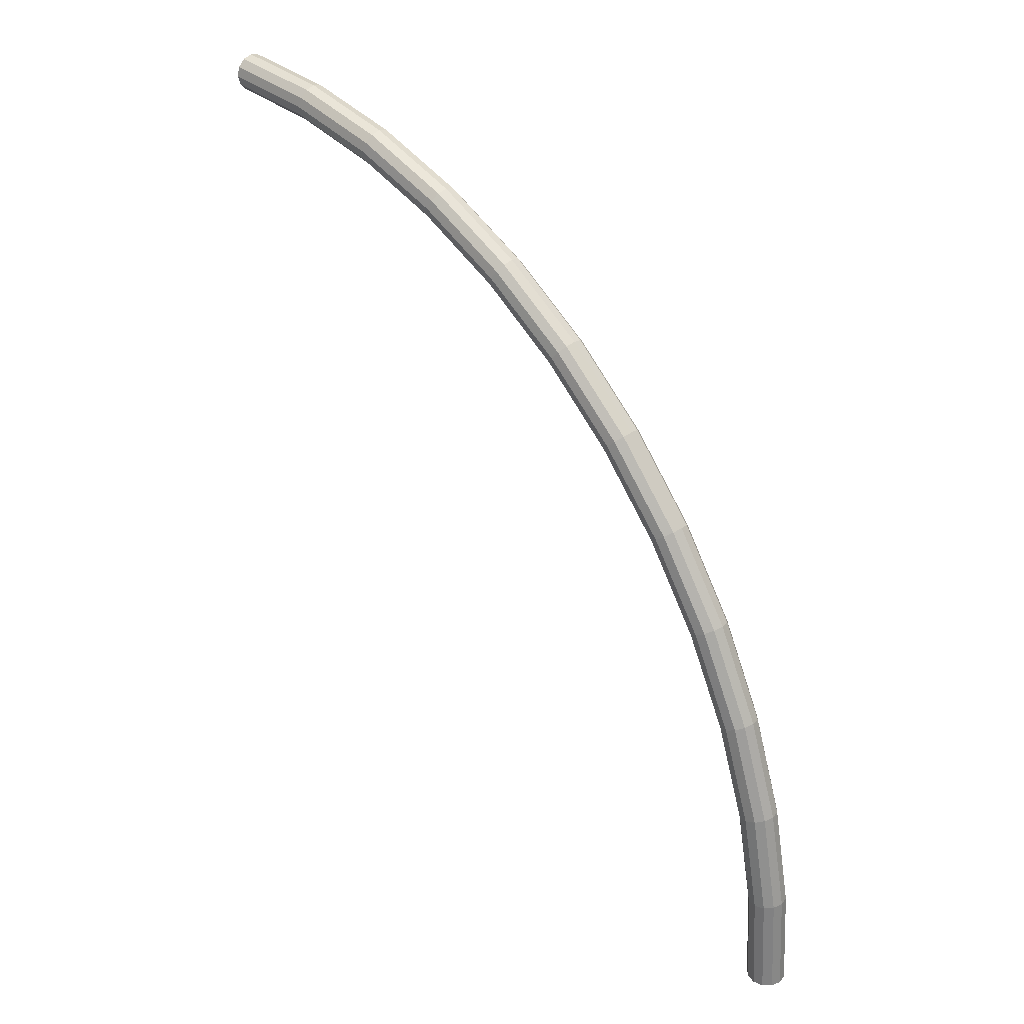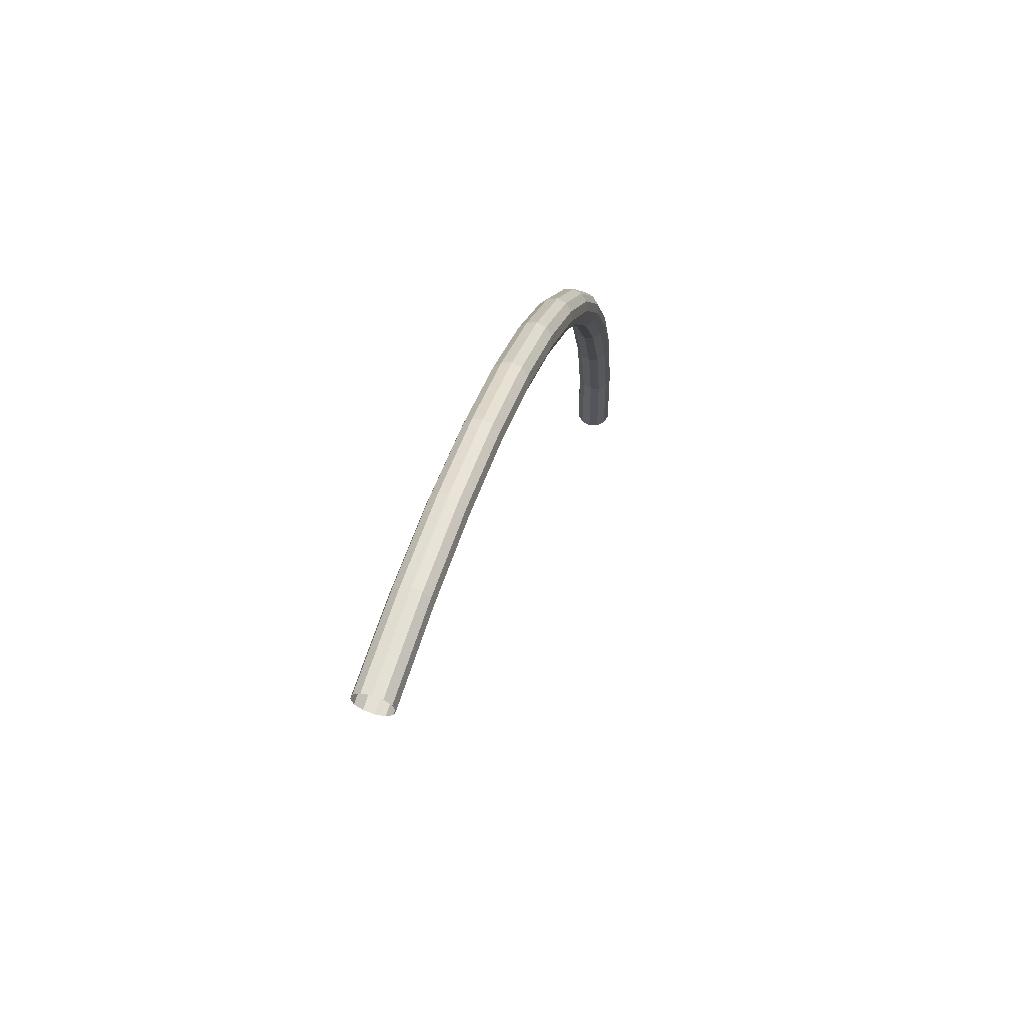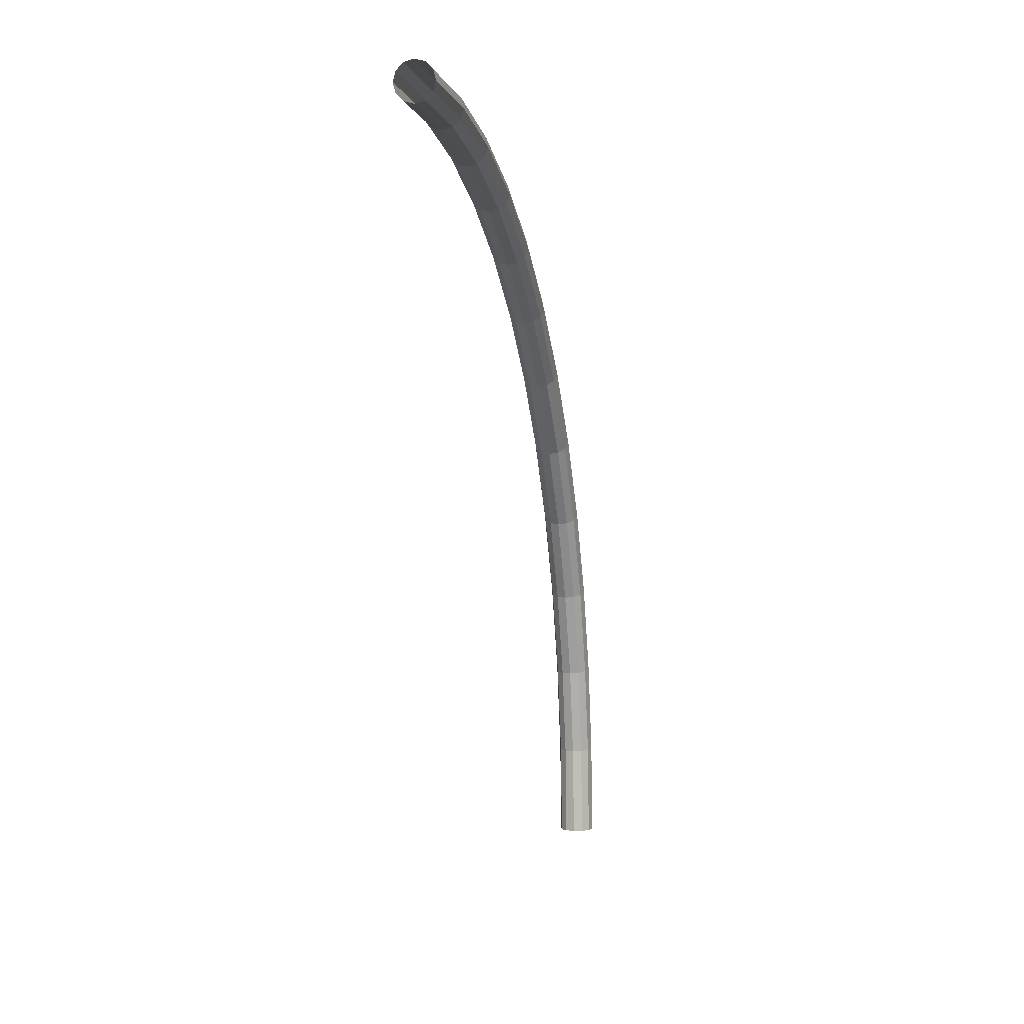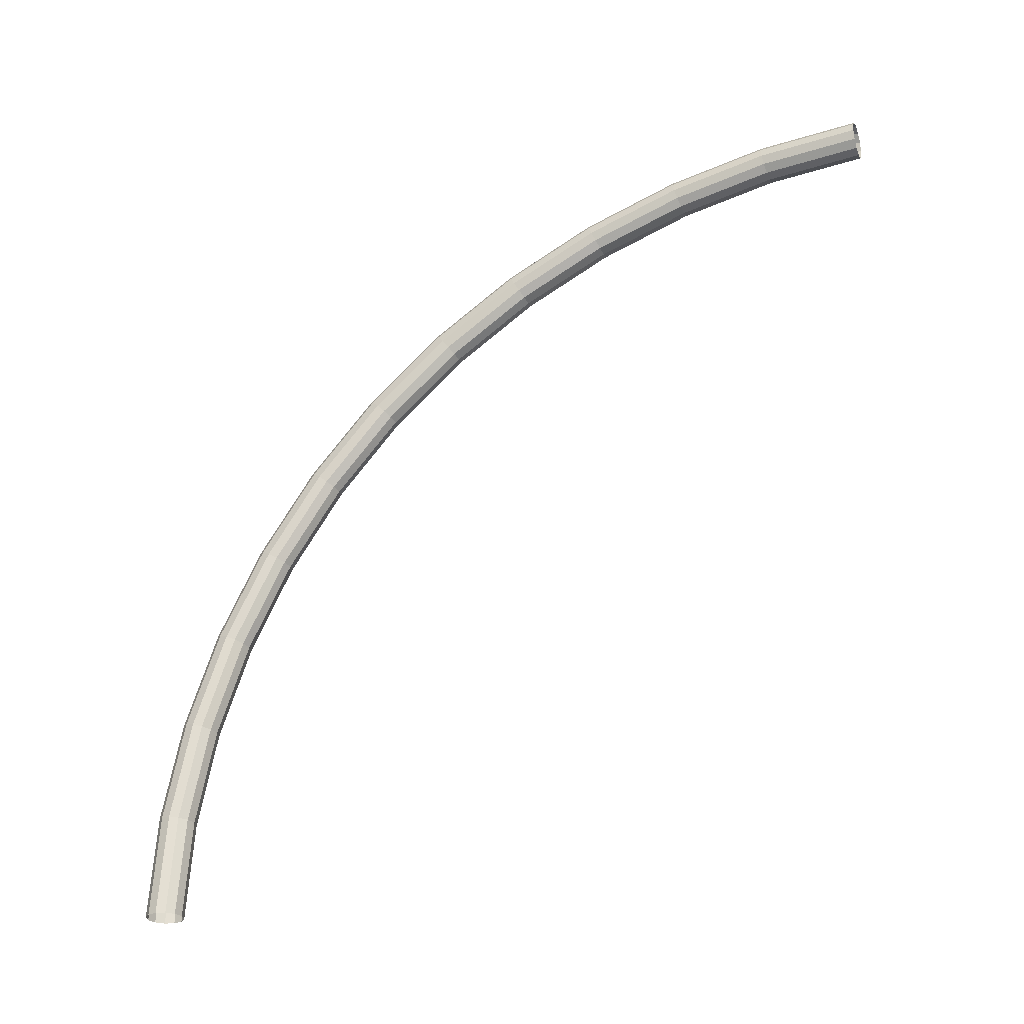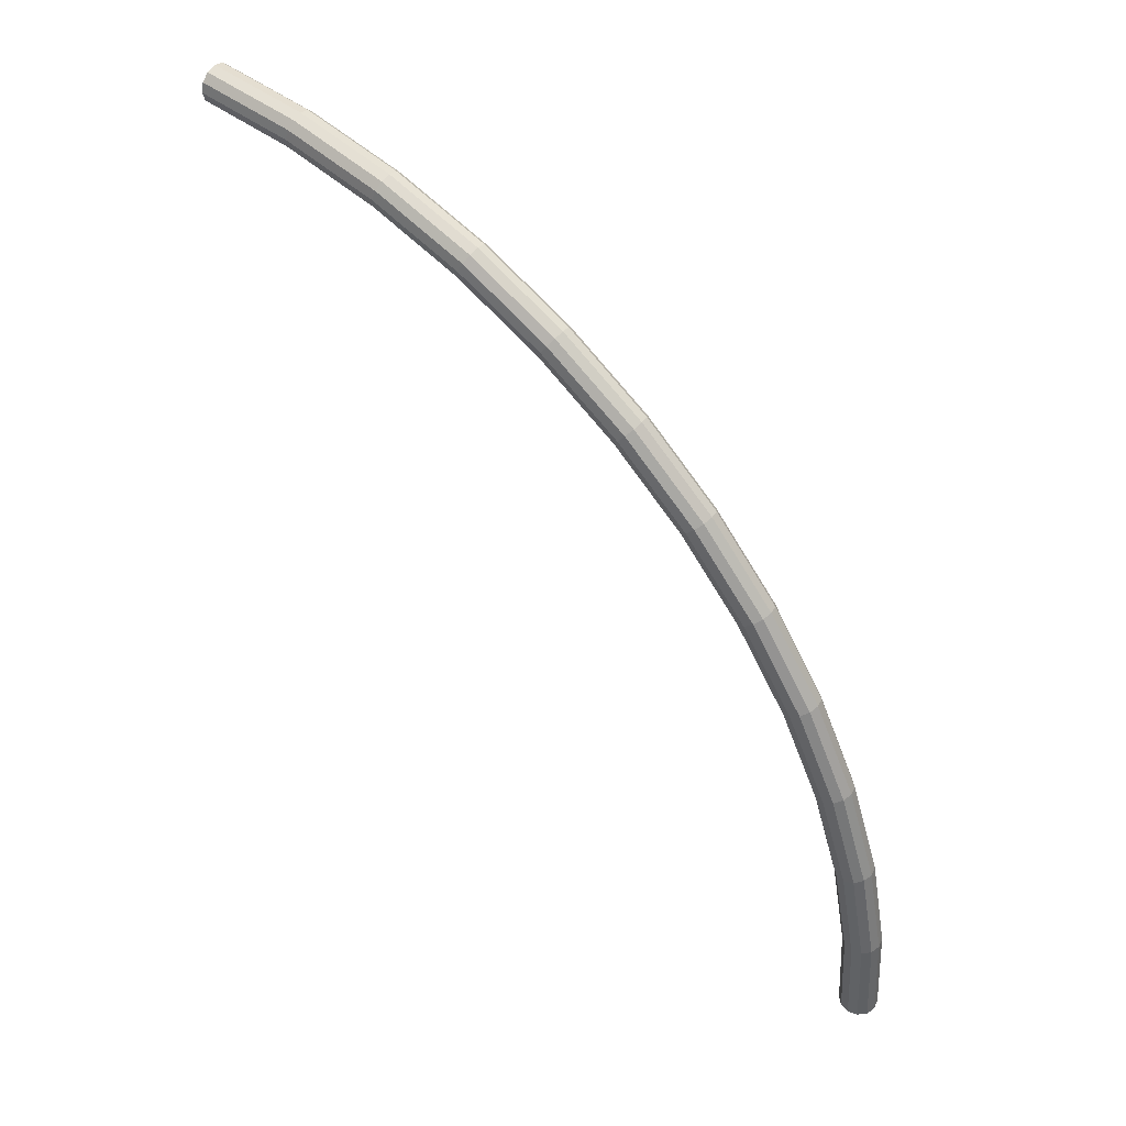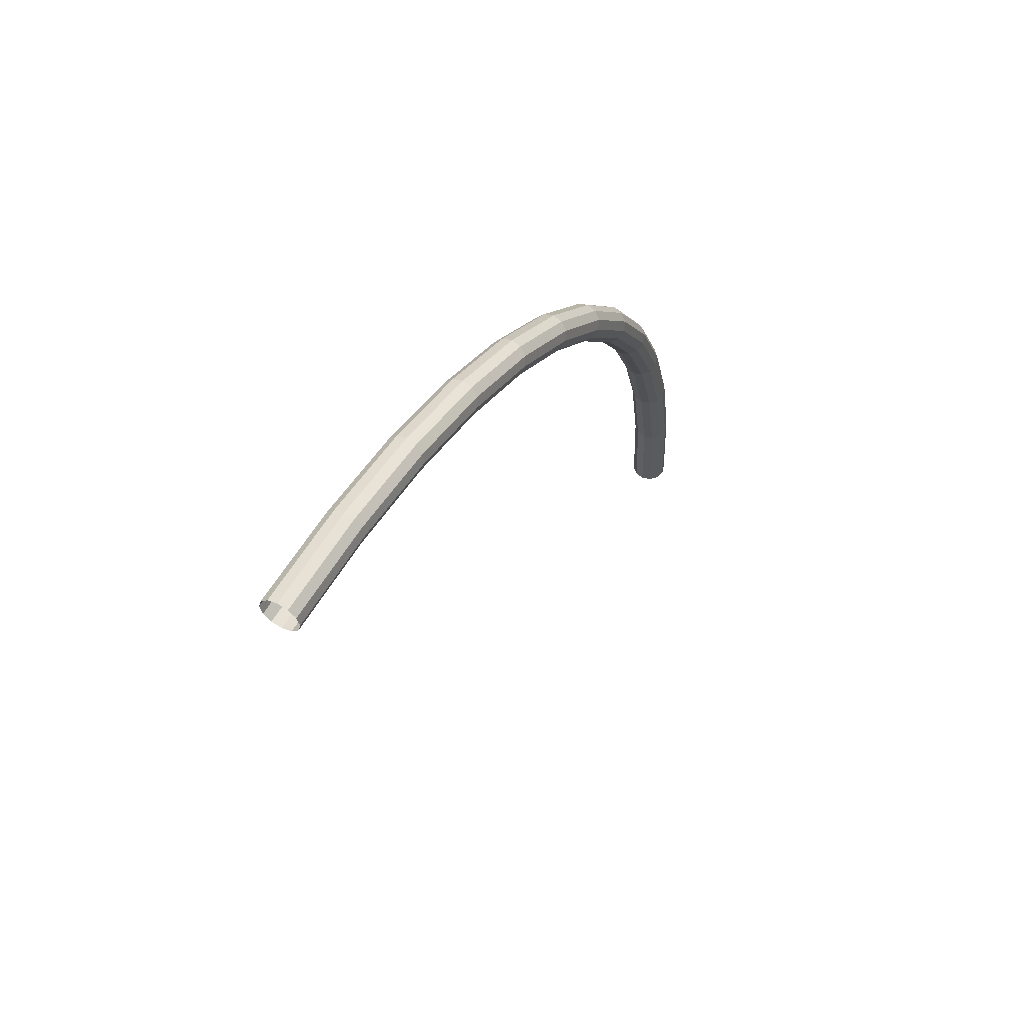
<metadata>
{"format":"obj","ext":"obj","renderer":"f3d","projection":"perspective","resolution":1024,"background":"white","views":[{"elev":32.2,"azim":-44.4,"up":"+Y"},{"elev":61.5,"azim":16.3,"up":"+Z"},{"elev":1.1,"azim":-167.8,"up":"+Y"},{"elev":-27.8,"azim":110.7,"up":"+Y"},{"elev":46.6,"azim":-52.3,"up":"+Y"},{"elev":56.5,"azim":-151.9,"up":"+Y"}]}
</metadata>
<code>
o Torus.001
v 1e-06 2e-06 9.225
v 3e-06 1.204 9.146
v -0.1125 1.2 9.116
v -0.1125 2e-06 9.195
v -0.1949 1.189 9.035
v -0.1949 2e-06 9.113
v -0.225 1.175 8.923
v -0.225 2e-06 9
v -0.1949 1.16 8.811
v -0.1949 2e-06 8.887
v -0.1125 1.149 8.73
v -0.1125 2e-06 8.805
v 1e-06 1.145 8.7
v 0 2e-06 8.775
v 0.1125 1.149 8.73
v 0.1125 2e-06 8.805
v 0.1949 1.16 8.811
v 0.1949 2e-06 8.887
v 0.225 1.175 8.923
v 0.225 2e-06 9
v 0.1949 1.189 9.035
v 0.1949 2e-06 9.113
v 0.1125 1.2 9.116
v 0.1125 2e-06 9.195
v 2e-06 2.388 8.911
v -0.1125 2.38 8.882
v -0.1949 2.358 8.802
v -0.225 2.329 8.693
v -0.1949 2.3 8.585
v -0.1125 2.279 8.505
v 2e-06 2.271 8.476
v 0.1125 2.279 8.505
v 0.1949 2.3 8.585
v 0.225 2.329 8.693
v 0.1949 2.358 8.802
v 0.1125 2.38 8.882
v 2e-06 3.53 8.523
v -0.1125 3.519 8.495
v -0.1949 3.487 8.419
v -0.225 3.444 8.315
v -0.1949 3.401 8.211
v -0.1125 3.37 8.135
v 2e-06 3.358 8.107
v 0.1125 3.37 8.135
v 0.1949 3.401 8.211
v 0.225 3.444 8.315
v 0.1949 3.487 8.419
v 0.1125 3.519 8.495
v 2e-06 4.613 7.989
v -0.1125 4.597 7.963
v -0.1949 4.556 7.892
v -0.225 4.5 7.794
v -0.1949 4.444 7.697
v -0.1125 4.403 7.625
v 2e-06 4.388 7.599
v 0.1125 4.403 7.625
v 0.1949 4.444 7.697
v 0.225 4.5 7.794
v 0.1949 4.556 7.892
v 0.1125 4.597 7.963
v 1e-06 5.616 7.319
v -0.1125 5.597 7.295
v -0.1949 5.547 7.229
v -0.225 5.479 7.14
v -0.1949 5.41 7.051
v -0.1125 5.36 6.986
v 2e-06 5.342 6.962
v 0.1125 5.36 6.986
v 0.1949 5.41 7.051
v 0.225 5.479 7.14
v 0.1949 5.547 7.229
v 0.1125 5.597 7.295
v 2e-06 6.523 6.523
v -0.1125 6.502 6.502
v -0.1949 6.444 6.444
v -0.225 6.364 6.364
v -0.1949 6.284 6.284
v -0.1125 6.226 6.226
v 2e-06 6.205 6.205
v 0.1125 6.226 6.226
v 0.1949 6.284 6.284
v 0.225 6.364 6.364
v 0.1949 6.444 6.444
v 0.1125 6.502 6.502
v 2e-06 7.319 5.616
v -0.1125 7.295 5.597
v -0.1949 7.229 5.547
v -0.225 7.14 5.479
v -0.1949 7.051 5.41
v -0.1125 6.986 5.36
v 2e-06 6.962 5.342
v 0.1125 6.986 5.36
v 0.1949 7.051 5.41
v 0.225 7.14 5.479
v 0.1949 7.229 5.547
v 0.1125 7.295 5.597
v 1e-06 7.989 4.612
v -0.1125 7.963 4.597
v -0.1949 7.892 4.556
v -0.225 7.794 4.5
v -0.1949 7.697 4.444
v -0.1125 7.625 4.403
v 2e-06 7.599 4.387
v 0.1125 7.625 4.403
v 0.1949 7.697 4.444
v 0.225 7.794 4.5
v 0.1949 7.892 4.556
v 0.1125 7.963 4.597
v 1e-06 8.523 3.53
v -0.1125 8.495 3.519
v -0.1949 8.419 3.487
v -0.225 8.315 3.444
v -0.1949 8.211 3.401
v -0.1125 8.135 3.37
v 1e-06 8.107 3.358
v 0.1125 8.135 3.37
v 0.1949 8.211 3.401
v 0.225 8.315 3.444
v 0.1949 8.419 3.487
v 0.1125 8.495 3.519
v 1e-06 8.911 2.388
v -0.1125 8.882 2.38
v -0.1949 8.802 2.358
v -0.225 8.693 2.329
v -0.1949 8.585 2.3
v -0.1125 8.505 2.279
v 1e-06 8.476 2.271
v 0.1125 8.505 2.279
v 0.1949 8.585 2.3
v 0.225 8.693 2.329
v 0.1949 8.802 2.358
v 0.1125 8.882 2.38
v 2e-06 9.146 1.204
v -0.1125 9.116 1.2
v -0.1949 9.035 1.189
v -0.225 8.923 1.175
v -0.1949 8.811 1.16
v -0.1125 8.73 1.149
v 1e-06 8.7 1.145
v 0.1125 8.73 1.149
v 0.1949 8.811 1.16
v 0.225 8.923 1.175
v 0.1949 9.035 1.189
v 0.1125 9.116 1.2
v 2e-06 9.225 0
v -0.1125 9.195 0
v -0.1949 9.112 0
v -0.225 9 0
v -0.1949 8.887 0
v -0.1125 8.805 0
v 1e-06 8.775 0
v 0.1125 8.805 0
v 0.1949 8.887 0
v 0.225 9 0
v 0.1949 9.112 0
v 0.1125 9.195 0
f 1 2 3 4
f 4 3 5 6
f 6 5 7 8
f 8 7 9 10
f 10 9 11 12
f 12 11 13 14
f 14 13 15 16
f 16 15 17 18
f 18 17 19 20
f 20 19 21 22
f 22 21 23 24
f 24 23 2 1
f 2 25 26 3
f 3 26 27 5
f 5 27 28 7
f 7 28 29 9
f 9 29 30 11
f 11 30 31 13
f 13 31 32 15
f 15 32 33 17
f 17 33 34 19
f 19 34 35 21
f 21 35 36 23
f 23 36 25 2
f 25 37 38 26
f 26 38 39 27
f 27 39 40 28
f 28 40 41 29
f 29 41 42 30
f 30 42 43 31
f 31 43 44 32
f 32 44 45 33
f 33 45 46 34
f 34 46 47 35
f 35 47 48 36
f 36 48 37 25
f 37 49 50 38
f 38 50 51 39
f 39 51 52 40
f 40 52 53 41
f 41 53 54 42
f 42 54 55 43
f 43 55 56 44
f 44 56 57 45
f 45 57 58 46
f 46 58 59 47
f 47 59 60 48
f 48 60 49 37
f 49 61 62 50
f 50 62 63 51
f 51 63 64 52
f 52 64 65 53
f 53 65 66 54
f 54 66 67 55
f 55 67 68 56
f 56 68 69 57
f 57 69 70 58
f 58 70 71 59
f 59 71 72 60
f 60 72 61 49
f 61 73 74 62
f 62 74 75 63
f 63 75 76 64
f 64 76 77 65
f 65 77 78 66
f 66 78 79 67
f 67 79 80 68
f 68 80 81 69
f 69 81 82 70
f 70 82 83 71
f 71 83 84 72
f 72 84 73 61
f 73 85 86 74
f 74 86 87 75
f 75 87 88 76
f 76 88 89 77
f 77 89 90 78
f 78 90 91 79
f 79 91 92 80
f 80 92 93 81
f 81 93 94 82
f 82 94 95 83
f 83 95 96 84
f 84 96 85 73
f 85 97 98 86
f 86 98 99 87
f 87 99 100 88
f 88 100 101 89
f 89 101 102 90
f 90 102 103 91
f 91 103 104 92
f 92 104 105 93
f 93 105 106 94
f 94 106 107 95
f 95 107 108 96
f 96 108 97 85
f 97 109 110 98
f 98 110 111 99
f 99 111 112 100
f 100 112 113 101
f 101 113 114 102
f 102 114 115 103
f 103 115 116 104
f 104 116 117 105
f 105 117 118 106
f 106 118 119 107
f 107 119 120 108
f 108 120 109 97
f 109 121 122 110
f 110 122 123 111
f 111 123 124 112
f 112 124 125 113
f 113 125 126 114
f 114 126 127 115
f 115 127 128 116
f 116 128 129 117
f 117 129 130 118
f 118 130 131 119
f 119 131 132 120
f 120 132 121 109
f 121 133 134 122
f 122 134 135 123
f 123 135 136 124
f 124 136 137 125
f 125 137 138 126
f 126 138 139 127
f 127 139 140 128
f 128 140 141 129
f 129 141 142 130
f 130 142 143 131
f 131 143 144 132
f 132 144 133 121
f 133 145 146 134
f 134 146 147 135
f 135 147 148 136
f 136 148 149 137
f 137 149 150 138
f 138 150 151 139
f 139 151 152 140
f 140 152 153 141
f 141 153 154 142
f 142 154 155 143
f 143 155 156 144
f 144 156 145 133

</code>
